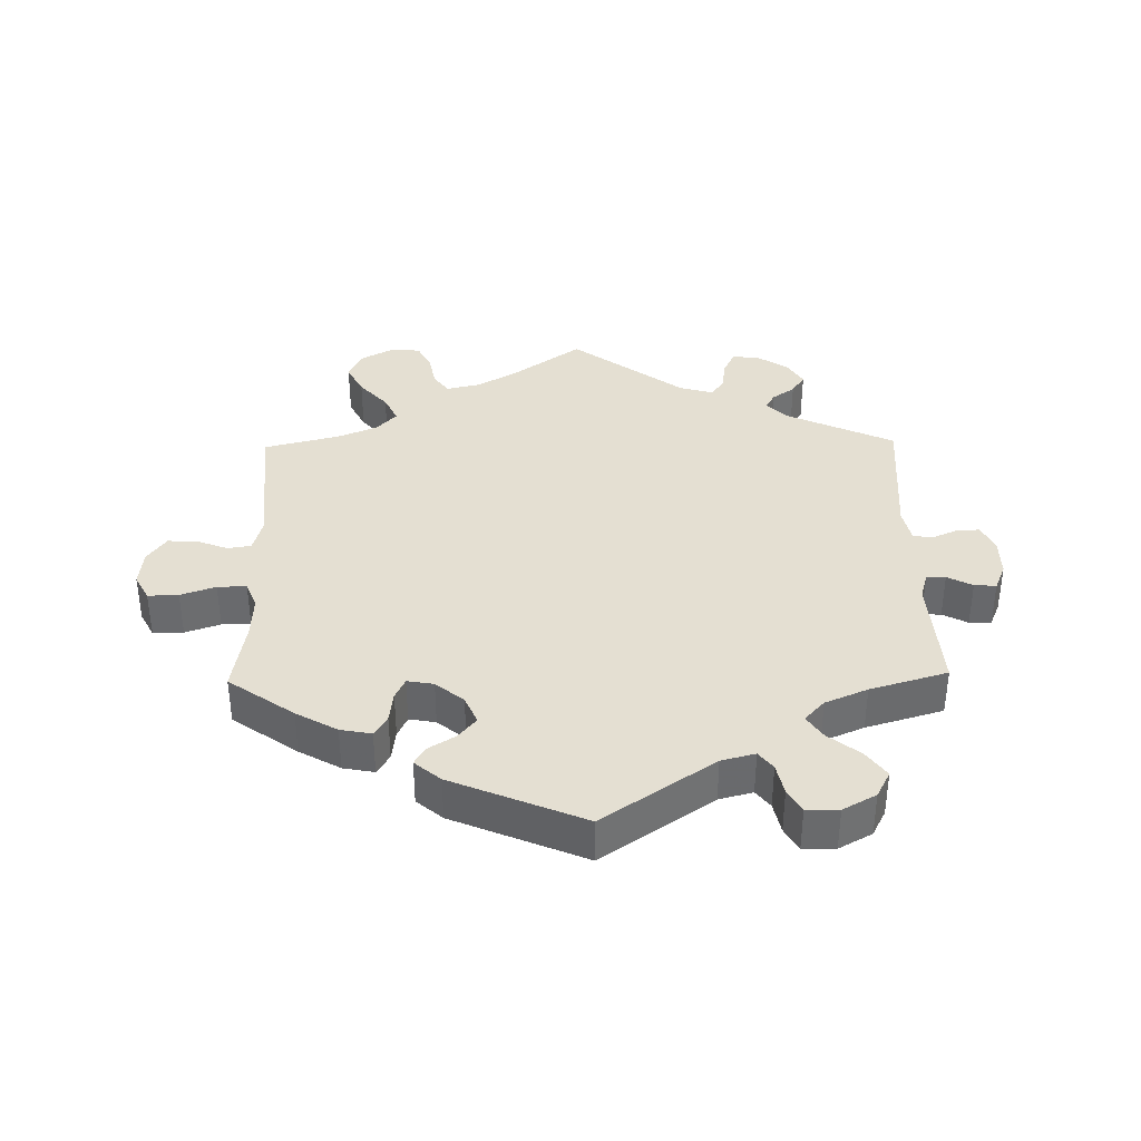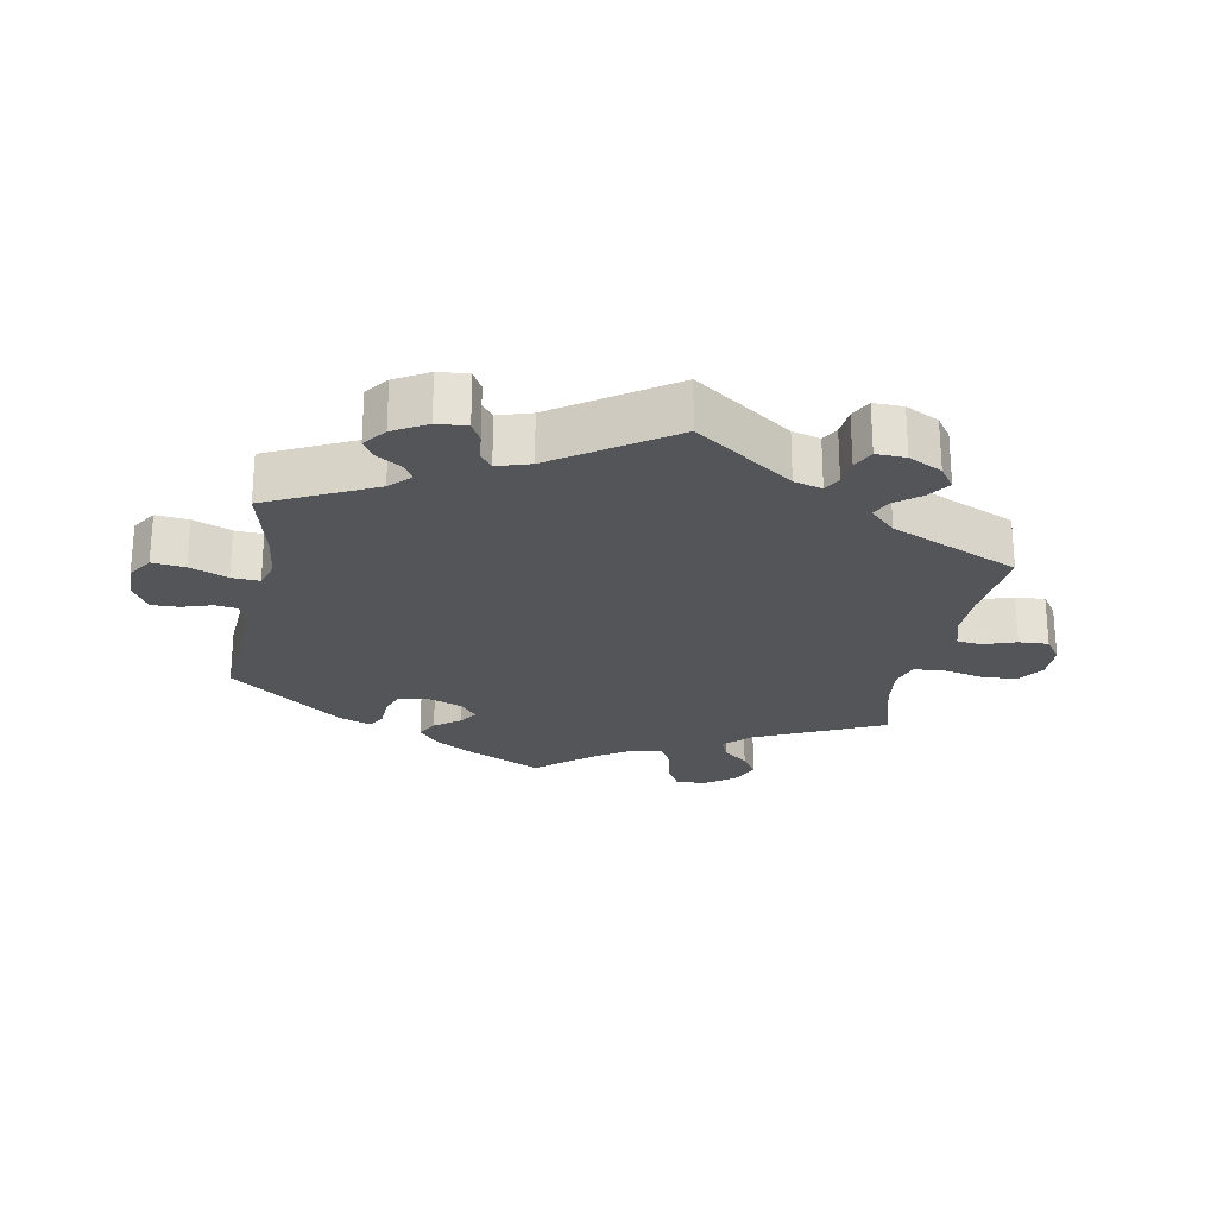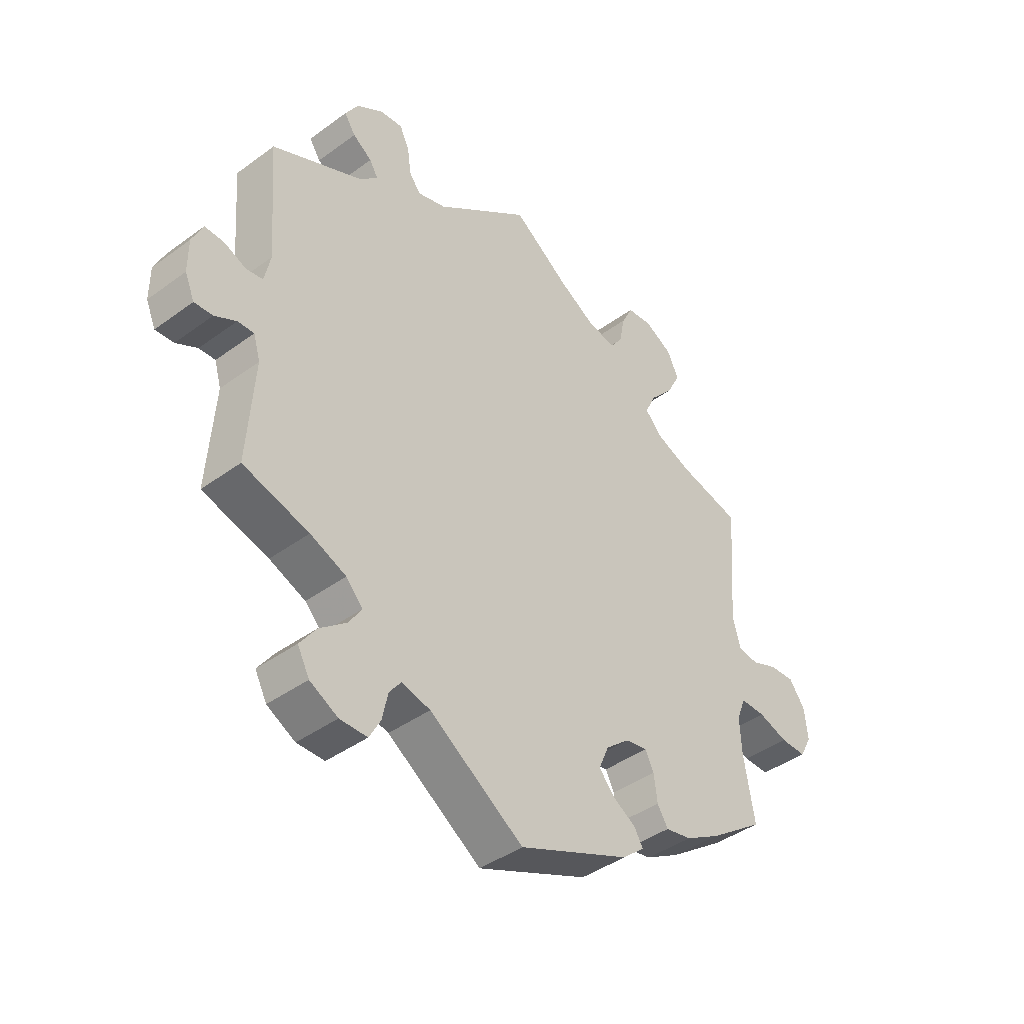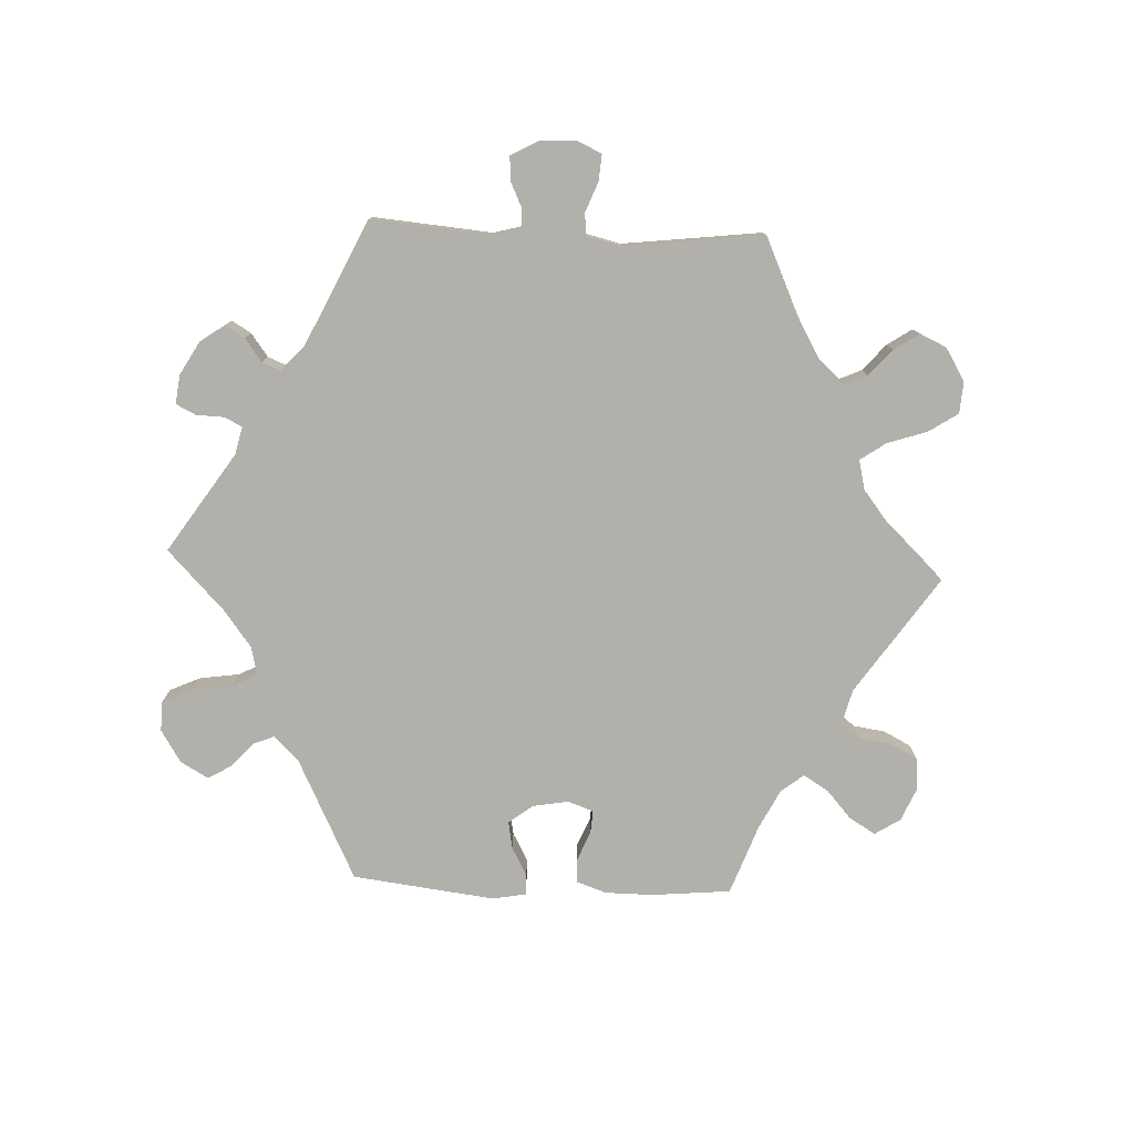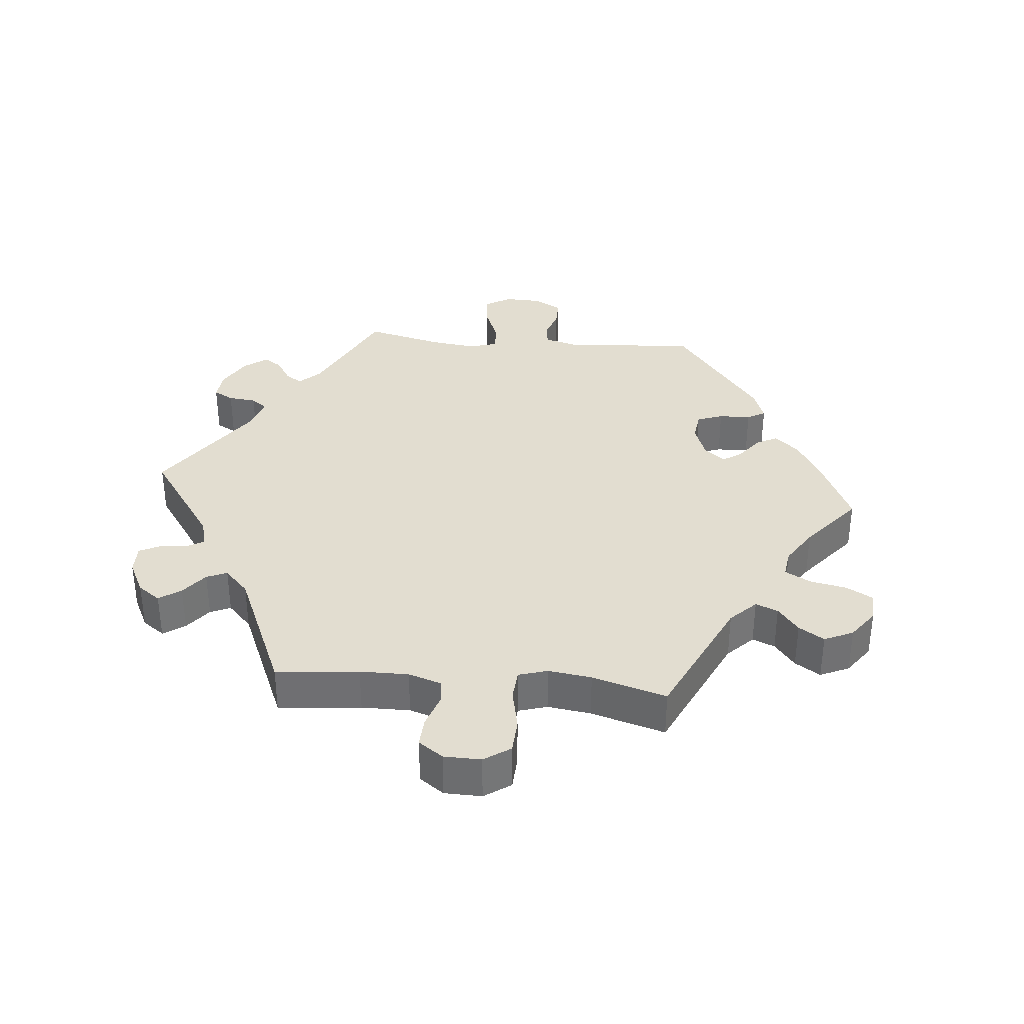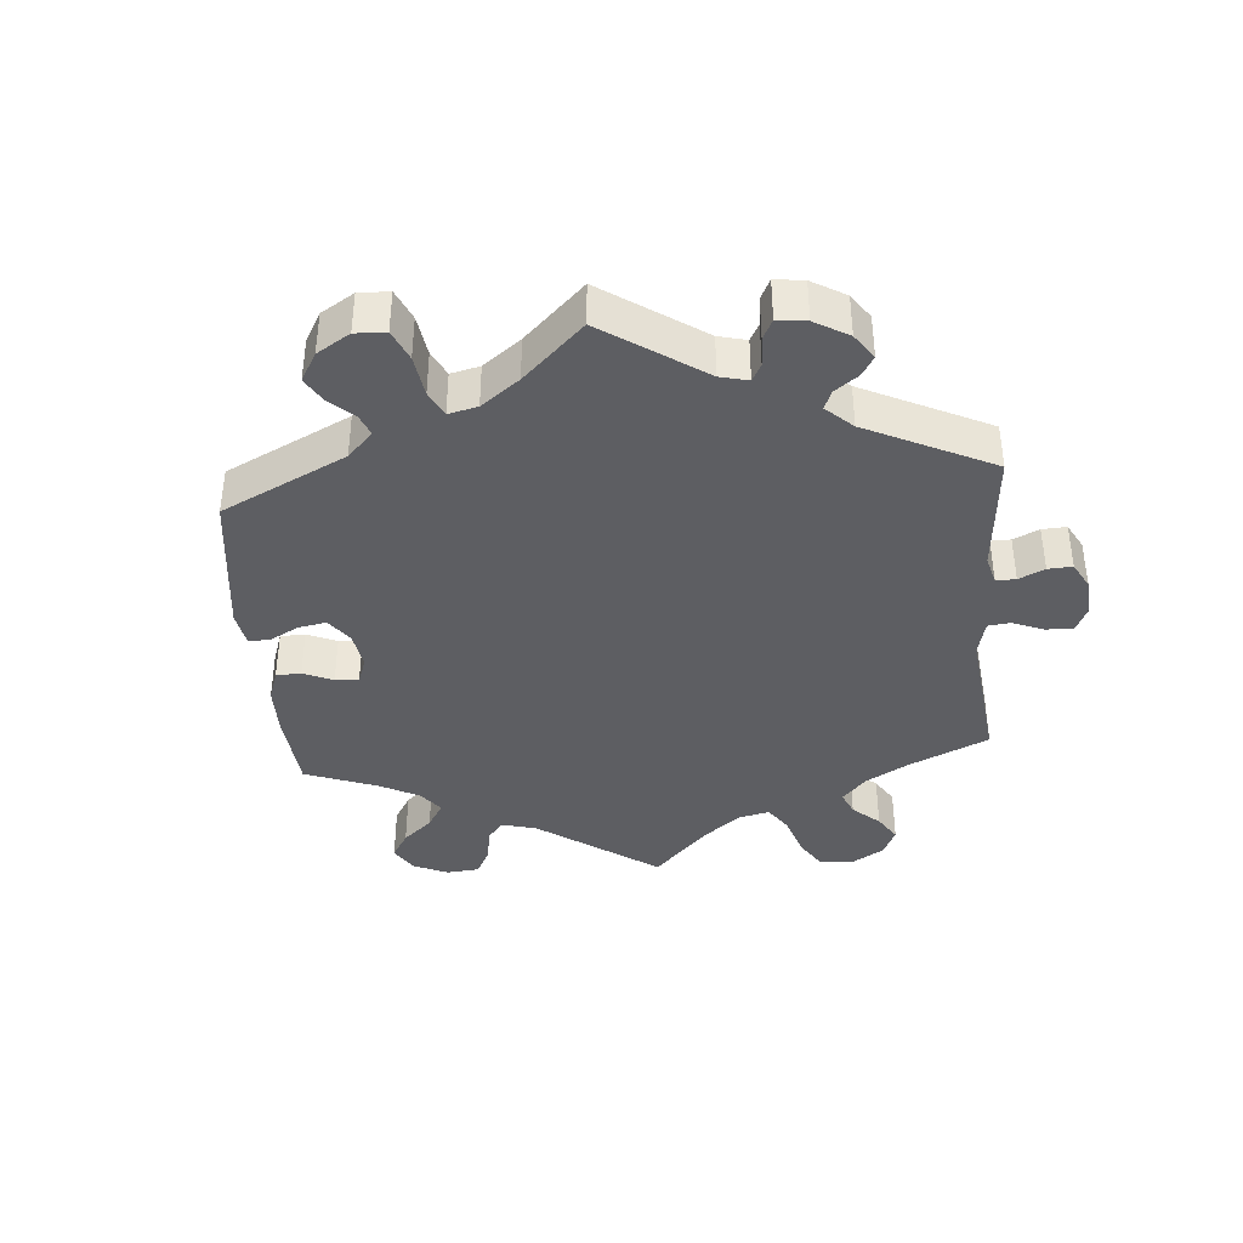
<metadata>
{"format":"obj","ext":"obj","renderer":"f3d","projection":"perspective","resolution":1024,"background":"white","views":[{"elev":37.2,"azim":178.9,"up":"+Y"},{"elev":-24.2,"azim":-70.9,"up":"+Y"},{"elev":-41.7,"azim":-48.5,"up":"+Z"},{"elev":-78.5,"azim":-32.3,"up":"+Y"},{"elev":35.3,"azim":35.3,"up":"+Y"},{"elev":-39.3,"azim":-115.2,"up":"+Y"}]}
</metadata>
<code>
v -0.489 0.07 -0.111
v -0.501 0.07 -0.07
v -0.53 0.07 -0.071
v -0.568 0.07 -0.091
v -0.601 0.07 -0.093
v -0.618 0.07 -0.053
v -0.618 0.07 0.005
v -0.599 0.07 0.046
v -0.565 0.07 0.045
v -0.526 0.07 0.028
v -0.496 0.07 0.032
v -0.485 0.07 0.083
v -0.501 0.07 0.289
v -0.338 0.07 0.365
v -0.307 0.07 0.396
v -0.322 0.07 0.421
v -0.356 0.07 0.445
v -0.376 0.07 0.475
v -0.353 0.07 0.513
v -0.306 0.07 0.544
v -0.265 0.07 0.548
v -0.248 0.07 0.512
v -0.241 0.07 0.464
v -0.221 0.07 0.437
v -0.17 0.07 0.452
v -0.001 0.07 0.578
v 0.101 0.07 0.505
v 0.164 0.07 0.468
v 0.215 0.07 0.457
v 0.237 0.07 0.487
v 0.247 0.07 0.538
v 0.267 0.07 0.578
v 0.312 0.07 0.582
v 0.361 0.07 0.555
v 0.382 0.07 0.512
v 0.358 0.07 0.465
v 0.316 0.07 0.418
v 0.296 0.07 0.376
v 0.327 0.07 0.343
v 0.388 0.07 0.318
v 0.501 0.07 0.29
v 0.484 0.07 0.078
v 0.498 0.07 0.026
v 0.534 0.07 0.021
v 0.58 0.07 0.039
v 0.625 0.07 0.041
v 0.653 0.07 0.002
v 0.659 0.07 -0.053
v 0.638 0.07 -0.093
v 0.592 0.07 -0.092
v 0.539 0.07 -0.074
v 0.495 0.07 -0.073
v 0.479 0.07 -0.113
v 0.482 0.07 -0.178
v 0.501 0.07 -0.289
v 0.403 0.07 -0.358
v 0.341 0.07 -0.393
v 0.294 0.07 -0.402
v 0.275 0.07 -0.371
v 0.269 0.07 -0.324
v 0.254 0.07 -0.293
v 0.214 0.07 -0.3
v 0.172 0.07 -0.335
v 0.154 0.07 -0.377
v 0.181 0.07 -0.409
v 0.222 0.07 -0.434
v 0.238 0.07 -0.461
v 0.199 0.07 -0.494
v 0 0.07 -0.578
v -0.168 0.07 -0.465
v -0.219 0.07 -0.452
v -0.24 0.07 -0.479
v -0.25 0.07 -0.526
v -0.27 0.07 -0.562
v -0.319 0.07 -0.562
v -0.369 0.07 -0.535
v -0.39 0.07 -0.495
v -0.361 0.07 -0.455
v -0.313 0.07 -0.417
v -0.29 0.07 -0.382
v -0.32 0.07 -0.35
v -0.384 0.07 -0.323
v -0.501 0.07 -0.289
v -0.489 0 -0.111
v -0.501 0 -0.07
v -0.53 0 -0.071
v -0.568 0 -0.091
v -0.601 0 -0.093
v -0.618 0 -0.053
v -0.618 0 0.005
v -0.599 0 0.046
v -0.565 0 0.045
v -0.526 0 0.028
v -0.496 0 0.032
v -0.485 0 0.083
v -0.501 0 0.289
v -0.338 0 0.365
v -0.307 0 0.396
v -0.322 0 0.421
v -0.356 0 0.445
v -0.376 0 0.475
v -0.353 0 0.513
v -0.306 0 0.544
v -0.265 0 0.548
v -0.248 0 0.512
v -0.241 0 0.464
v -0.221 0 0.437
v -0.17 0 0.452
v -0.001 0 0.578
v 0.101 0 0.505
v 0.164 0 0.468
v 0.215 0 0.457
v 0.237 0 0.487
v 0.247 0 0.538
v 0.267 0 0.578
v 0.312 0 0.582
v 0.361 0 0.555
v 0.382 0 0.512
v 0.358 0 0.465
v 0.316 0 0.418
v 0.296 0 0.376
v 0.327 0 0.343
v 0.388 0 0.318
v 0.501 0 0.29
v 0.484 0 0.078
v 0.498 0 0.026
v 0.534 0 0.021
v 0.58 0 0.039
v 0.625 0 0.041
v 0.653 0 0.002
v 0.659 0 -0.053
v 0.638 0 -0.093
v 0.592 0 -0.092
v 0.539 0 -0.074
v 0.495 0 -0.073
v 0.479 0 -0.113
v 0.482 0 -0.178
v 0.501 0 -0.289
v 0.403 0 -0.358
v 0.341 0 -0.393
v 0.294 0 -0.402
v 0.275 0 -0.371
v 0.269 0 -0.324
v 0.254 0 -0.293
v 0.214 0 -0.3
v 0.172 0 -0.335
v 0.154 0 -0.377
v 0.181 0 -0.409
v 0.222 0 -0.434
v 0.238 0 -0.461
v 0.199 0 -0.494
v 0 0 -0.578
v -0.168 0 -0.465
v -0.219 0 -0.452
v -0.24 0 -0.479
v -0.25 0 -0.526
v -0.27 0 -0.562
v -0.319 0 -0.562
v -0.369 0 -0.535
v -0.39 0 -0.495
v -0.361 0 -0.455
v -0.313 0 -0.417
v -0.29 0 -0.382
v -0.32 0 -0.35
v -0.384 0 -0.323
v -0.501 0 -0.289
f 82 83 1
f 81 82 1 2
f 80 81 2
f 76 77 78 79
f 76 79 80
f 75 76 80
f 72 73 74 75
f 71 72 75 80
f 70 71 80 2
f 68 69 70 2
f 65 66 67 68
f 64 65 68 2
f 57 58 59 60
f 57 60 61
f 54 55 56 57
f 53 54 57 61
f 52 53 61 62
f 48 49 50 51
f 48 51 52
f 47 48 52
f 44 45 46 47
f 43 44 47 52
f 42 43 52 62
f 40 41 42 62
f 34 35 36 37
f 34 37 38
f 33 34 38
f 30 31 32 33
f 29 30 33 38
f 28 29 38 39
f 25 26 27
f 24 25 27 28
f 20 21 22 23
f 20 23 24
f 19 20 24
f 16 17 18 19
f 15 16 19 24
f 14 15 24 28
f 12 13 14 28
f 7 8 9 10
f 7 10 11
f 6 7 11
f 3 4 5 6
f 2 3 6 11
f 63 64 2 11
f 39 40 62 63
f 28 39 63
f 11 12 28 63
f 84 166 165
f 85 84 165 164
f 85 164 163
f 162 161 160 159
f 163 162 159
f 163 159 158
f 158 157 156 155
f 163 158 155 154
f 85 163 154 153
f 85 153 152 151
f 151 150 149 148
f 85 151 148 147
f 143 142 141 140
f 144 143 140
f 140 139 138 137
f 144 140 137 136
f 145 144 136 135
f 134 133 132 131
f 135 134 131
f 135 131 130
f 130 129 128 127
f 135 130 127 126
f 145 135 126 125
f 145 125 124 123
f 120 119 118 117
f 121 120 117
f 121 117 116
f 116 115 114 113
f 121 116 113 112
f 122 121 112 111
f 110 109 108
f 111 110 108 107
f 106 105 104 103
f 107 106 103
f 107 103 102
f 102 101 100 99
f 107 102 99 98
f 111 107 98 97
f 111 97 96 95
f 93 92 91 90
f 94 93 90
f 94 90 89
f 89 88 87 86
f 94 89 86 85
f 94 85 147 146
f 146 145 123 122
f 146 122 111
f 146 111 95 94
f 1 84 85 2
f 2 85 86 3
f 3 86 87 4
f 4 87 88 5
f 5 88 89 6
f 6 89 90 7
f 7 90 91 8
f 8 91 92 9
f 9 92 93 10
f 10 93 94 11
f 11 94 95 12
f 12 95 96 13
f 13 96 97 14
f 14 97 98 15
f 15 98 99 16
f 16 99 100 17
f 17 100 101 18
f 18 101 102 19
f 19 102 103 20
f 20 103 104 21
f 21 104 105 22
f 22 105 106 23
f 23 106 107 24
f 24 107 108 25
f 25 108 109 26
f 26 109 110 27
f 27 110 111 28
f 28 111 112 29
f 29 112 113 30
f 30 113 114 31
f 31 114 115 32
f 32 115 116 33
f 33 116 117 34
f 34 117 118 35
f 35 118 119 36
f 36 119 120 37
f 37 120 121 38
f 38 121 122 39
f 39 122 123 40
f 40 123 124 41
f 41 124 125 42
f 42 125 126 43
f 43 126 127 44
f 44 127 128 45
f 45 128 129 46
f 46 129 130 47
f 47 130 131 48
f 48 131 132 49
f 49 132 133 50
f 50 133 134 51
f 51 134 135 52
f 52 135 136 53
f 53 136 137 54
f 54 137 138 55
f 55 138 139 56
f 56 139 140 57
f 57 140 141 58
f 58 141 142 59
f 59 142 143 60
f 60 143 144 61
f 61 144 145 62
f 62 145 146 63
f 63 146 147 64
f 64 147 148 65
f 65 148 149 66
f 66 149 150 67
f 67 150 151 68
f 68 151 152 69
f 69 152 153 70
f 70 153 154 71
f 71 154 155 72
f 72 155 156 73
f 73 156 157 74
f 74 157 158 75
f 75 158 159 76
f 76 159 160 77
f 77 160 161 78
f 78 161 162 79
f 79 162 163 80
f 80 163 164 81
f 81 164 165 82
f 82 165 166 83
f 83 166 84 1

</code>
